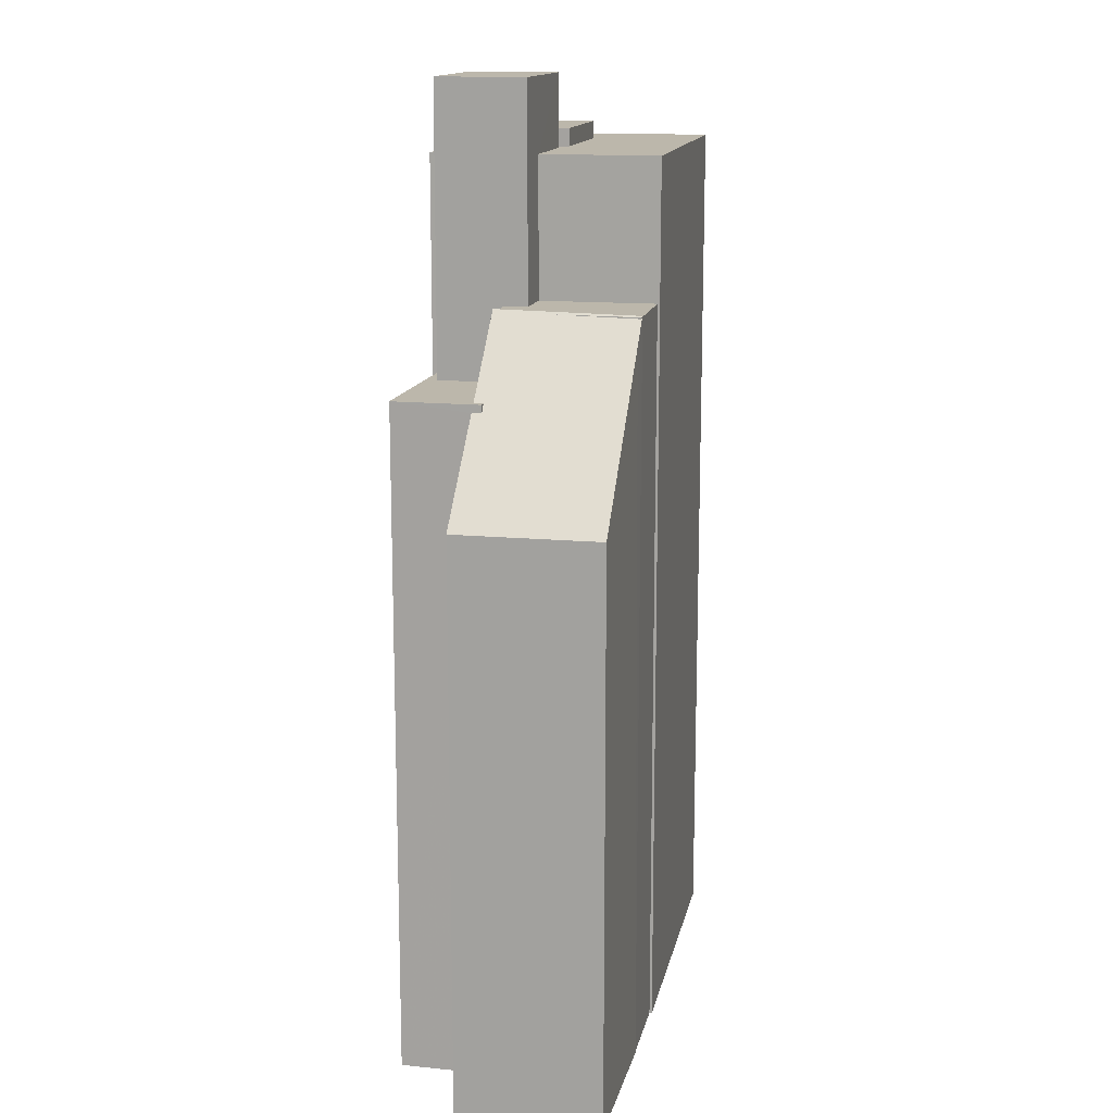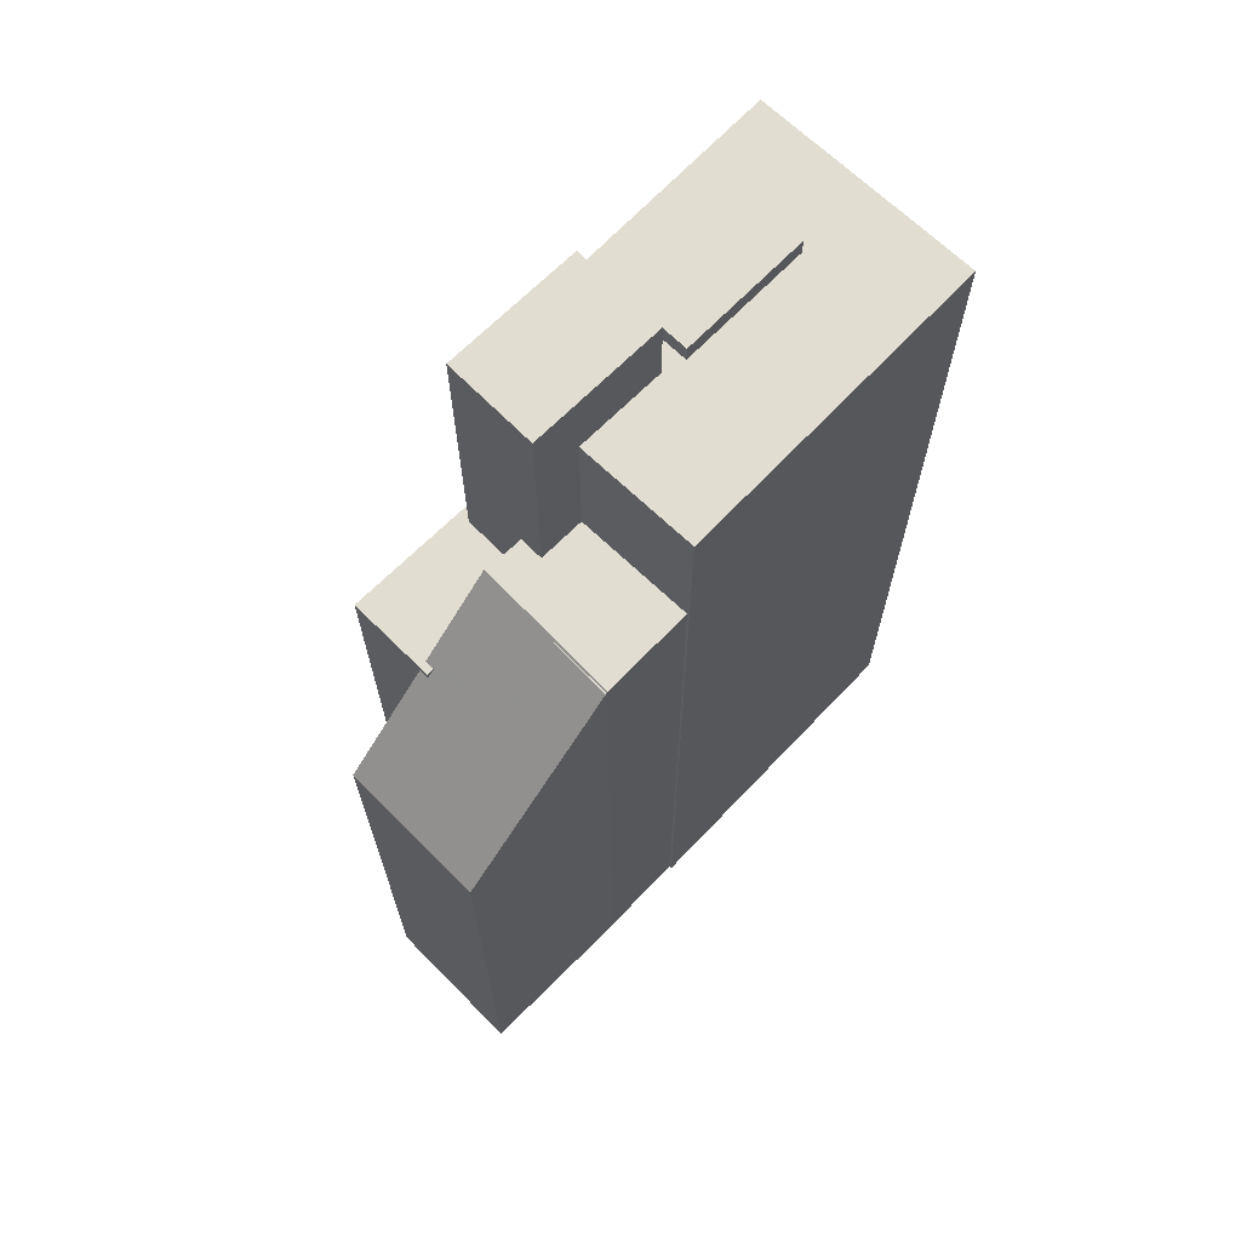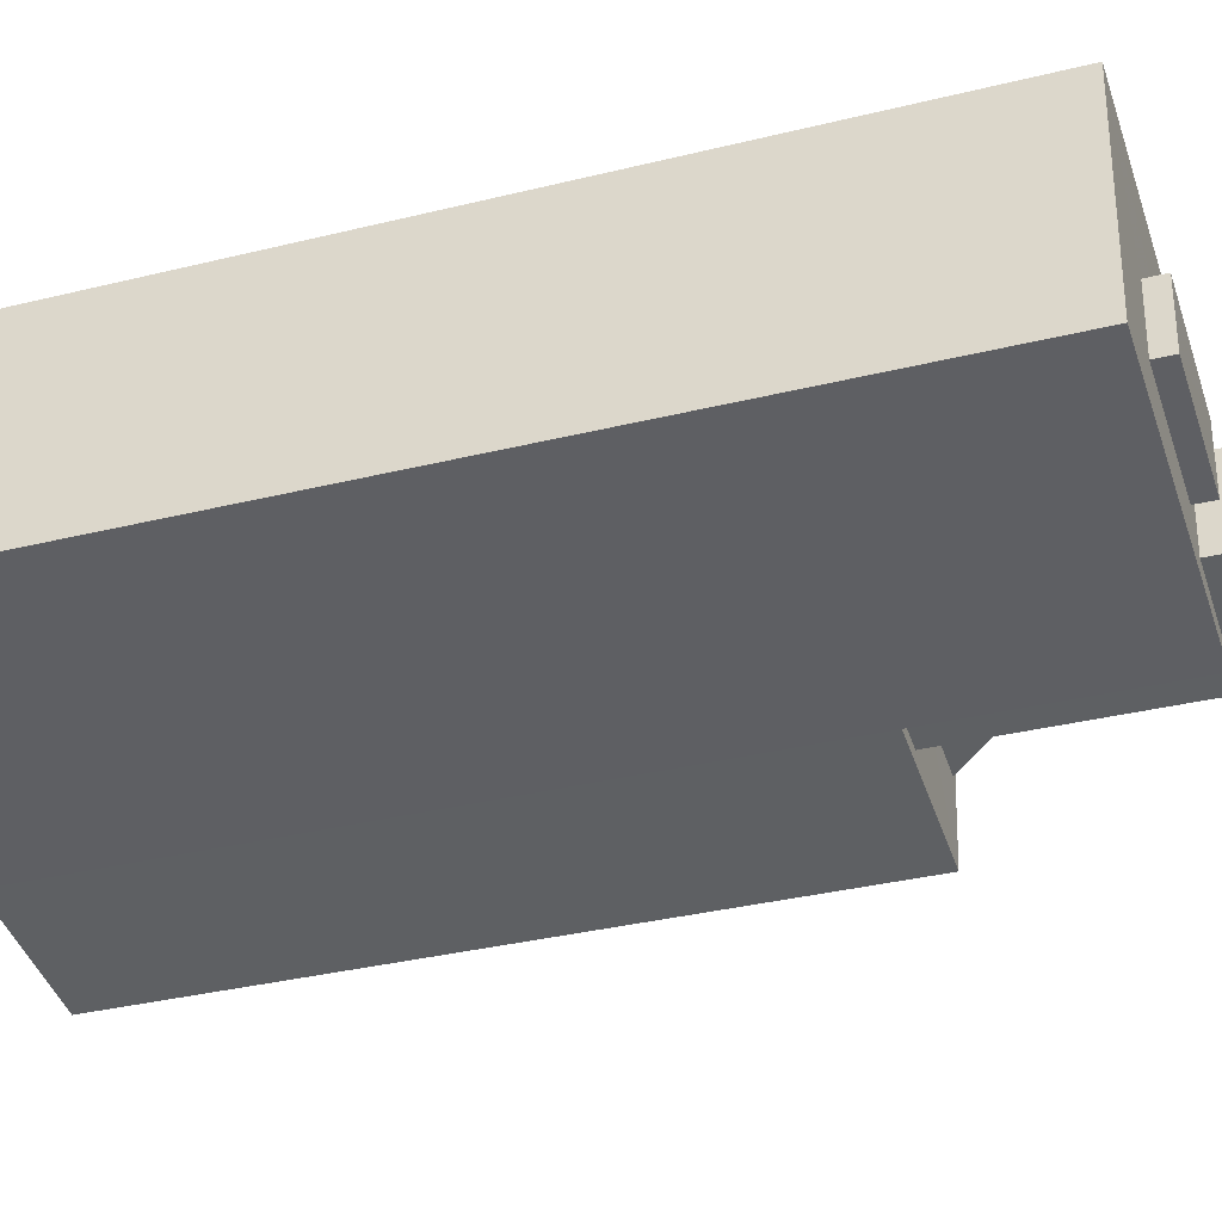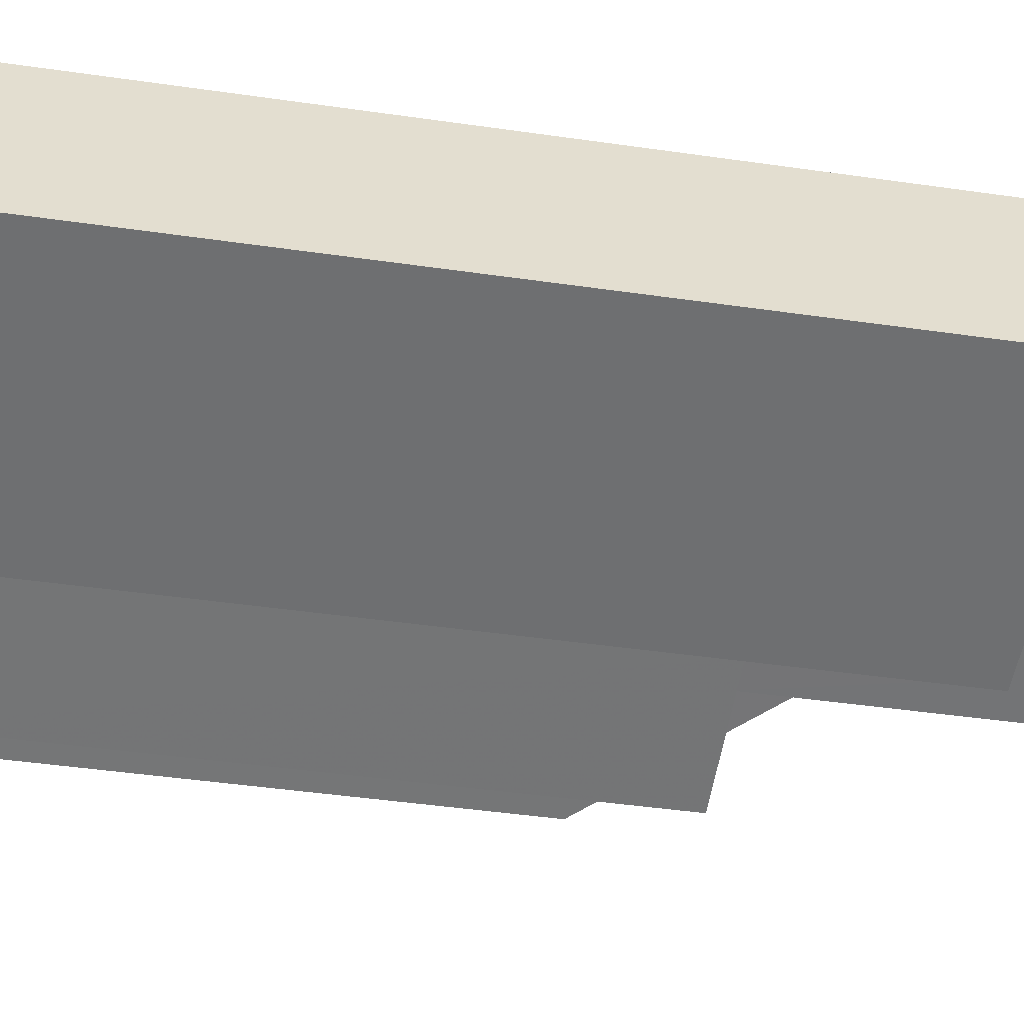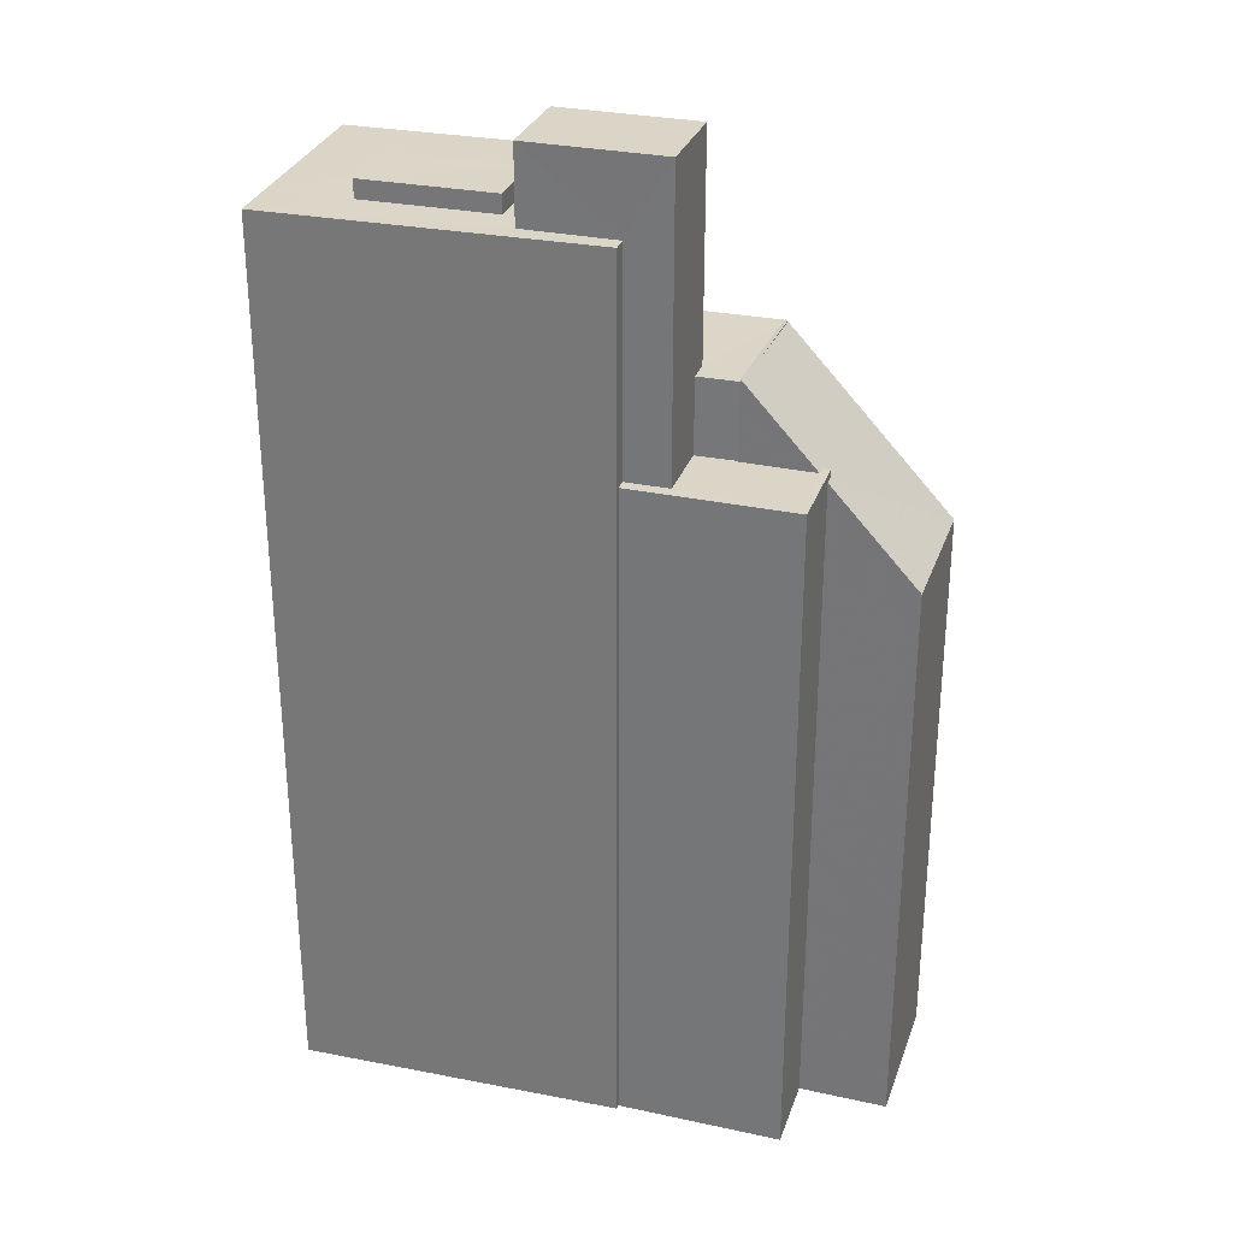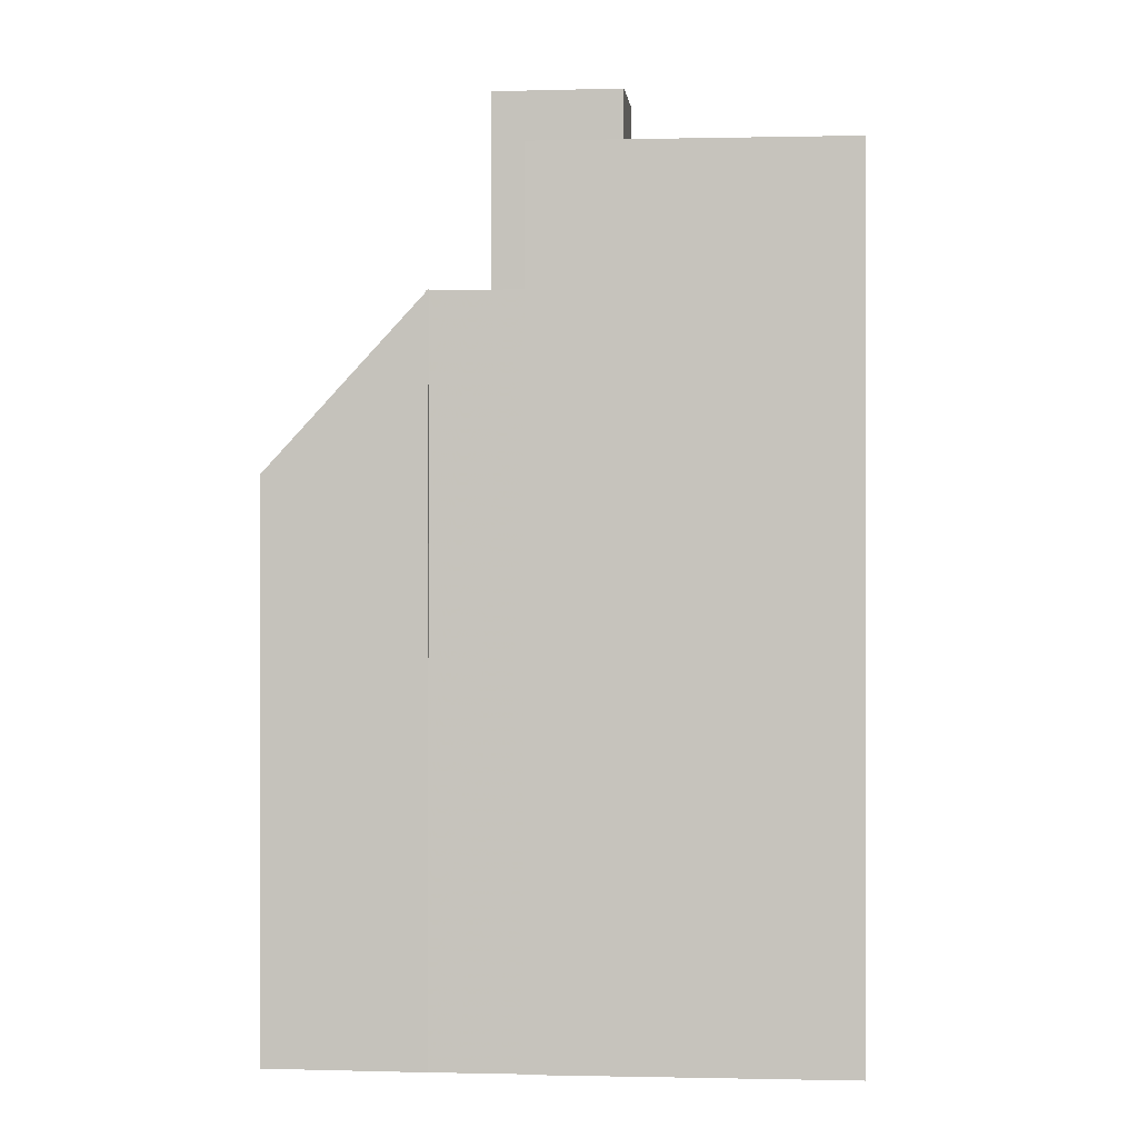
<metadata>
{"format":"obj","ext":"obj","renderer":"f3d","projection":"perspective","resolution":1024,"background":"white","views":[{"elev":14.4,"azim":94.8,"up":"+Z"},{"elev":68.7,"azim":127.2,"up":"+Z"},{"elev":-34.6,"azim":-71.7,"up":"+Y"},{"elev":-48.2,"azim":-99.0,"up":"+Y"},{"elev":29.6,"azim":9.6,"up":"+Z"},{"elev":-0.3,"azim":178.2,"up":"+Z"}]}
</metadata>
<code>
v -1.188e+04 -3.434e+04 37.9
v -1.189e+04 -3.434e+04 37.89
v -1.189e+04 -3.433e+04 37.89
v -1.188e+04 -3.433e+04 37.9
v -1.188e+04 -3.433e+04 37.9
v -1.188e+04 -3.434e+04 37.9
v -1.187e+04 -3.434e+04 37.9
v -1.187e+04 -3.433e+04 37.9
v -1.187e+04 -3.434e+04 37.9
v -1.188e+04 -3.433e+04 37.9
v -1.188e+04 -3.433e+04 37.9
v -1.187e+04 -3.434e+04 37.9
v -1.188e+04 -3.433e+04 60.38
v -1.188e+04 -3.433e+04 60.38
v -1.188e+04 -3.433e+04 60.38
v -1.188e+04 -3.434e+04 60.38
v -1.188e+04 -3.434e+04 60.38
v -1.188e+04 -3.434e+04 60.38
v -1.188e+04 -3.434e+04 60.38
v -1.188e+04 -3.433e+04 60.38
v -1.188e+04 -3.433e+04 60.38
v -1.188e+04 -3.433e+04 60.42
v -1.188e+04 -3.433e+04 60.42
v -1.187e+04 -3.433e+04 59.67
v -1.188e+04 -3.433e+04 60.34
v -1.188e+04 -3.434e+04 60.47
v -1.187e+04 -3.434e+04 58.15
v -1.187e+04 -3.434e+04 58.15
v -1.187e+04 -3.434e+04 55.09
v -1.187e+04 -3.434e+04 57.91
v -1.187e+04 -3.434e+04 57.91
v -1.187e+04 -3.433e+04 55.11
v -1.187e+04 -3.434e+04 58.15
v -1.187e+04 -3.434e+04 58.15
v -1.188e+04 -3.434e+04 58.15
v -1.188e+04 -3.434e+04 58.15
v -1.188e+04 -3.434e+04 58.15
v -1.188e+04 -3.434e+04 58.15
v -1.188e+04 -3.434e+04 58.15
v -1.188e+04 -3.434e+04 58.15
v -1.188e+04 -3.434e+04 64.63
v -1.188e+04 -3.434e+04 64.63
v -1.189e+04 -3.434e+04 64.63
v -1.189e+04 -3.434e+04 64.63
v -1.189e+04 -3.434e+04 64.63
v -1.188e+04 -3.434e+04 64.63
v -1.188e+04 -3.434e+04 64.63
v -1.188e+04 -3.434e+04 64.63
v -1.189e+04 -3.433e+04 64.63
v -1.189e+04 -3.433e+04 64.63
v -1.188e+04 -3.433e+04 64.63
v -1.188e+04 -3.433e+04 64.63
v -1.188e+04 -3.433e+04 64.63
v -1.188e+04 -3.434e+04 64.63
v -1.188e+04 -3.433e+04 65.18
v -1.189e+04 -3.433e+04 65.18
v -1.189e+04 -3.434e+04 65.18
v -1.188e+04 -3.434e+04 65.18
v -1.188e+04 -3.433e+04 66.86
v -1.188e+04 -3.434e+04 66.86
v -1.188e+04 -3.434e+04 66.86
v -1.188e+04 -3.434e+04 66.86
f 1 2 3
f 3 4 5
f 1 6 2
f 7 8 9
f 10 8 11
f 1 7 12
f 5 11 1
f 5 1 3
f 11 8 7
f 1 11 7
f 13 14 15
f 16 17 18
f 19 18 20
f 20 18 21
f 18 17 21
f 22 23 13
f 24 22 25
f 22 13 25
f 26 27 28
f 26 14 23
f 29 30 31
f 32 30 29
f 23 14 13
f 25 14 24
f 24 30 32
f 24 28 30
f 28 14 26
f 14 28 24
f 33 28 27
f 34 33 27
f 34 35 36
f 37 38 39
f 36 35 40
f 37 39 35
f 34 27 37
f 34 37 35
f 41 42 43
f 44 43 45
f 41 46 42
f 45 42 47
f 47 42 48
f 43 42 45
f 49 44 45
f 44 49 50
f 47 48 51
f 52 50 53
f 51 54 52
f 47 51 53
f 53 50 49
f 51 52 53
f 55 56 57
f 58 55 57
f 59 60 61
f 59 62 60
f 14 25 15
f 25 13 15
f 11 5 20
f 21 11 20
f 38 17 16
f 39 38 16
f 29 9 8
f 32 29 8
f 7 9 29
f 31 7 29
f 10 11 21
f 26 17 37
f 37 17 38
f 10 21 22
f 21 23 22
f 26 23 17
f 17 23 21
f 32 8 10
f 10 22 24
f 32 10 24
f 37 27 26
f 30 33 31
f 7 31 12
f 12 31 34
f 31 33 34
f 36 1 12
f 34 36 12
f 30 28 33
f 54 20 52
f 52 20 4
f 54 19 20
f 4 20 5
f 2 44 3
f 3 44 50
f 43 44 2
f 50 4 3
f 50 52 4
f 40 46 36
f 1 36 6
f 6 36 41
f 36 46 41
f 43 2 6
f 41 43 6
f 49 57 56
f 49 45 57
f 53 56 55
f 53 49 56
f 47 55 58
f 47 53 55
f 47 58 57
f 45 47 57
f 39 16 35
f 35 16 60
f 60 16 61
f 16 18 61
f 40 35 46
f 35 60 46
f 46 62 42
f 46 60 62
f 42 62 48
f 62 59 48
f 59 51 48
f 19 54 18
f 18 54 61
f 61 54 59
f 54 51 59

</code>
